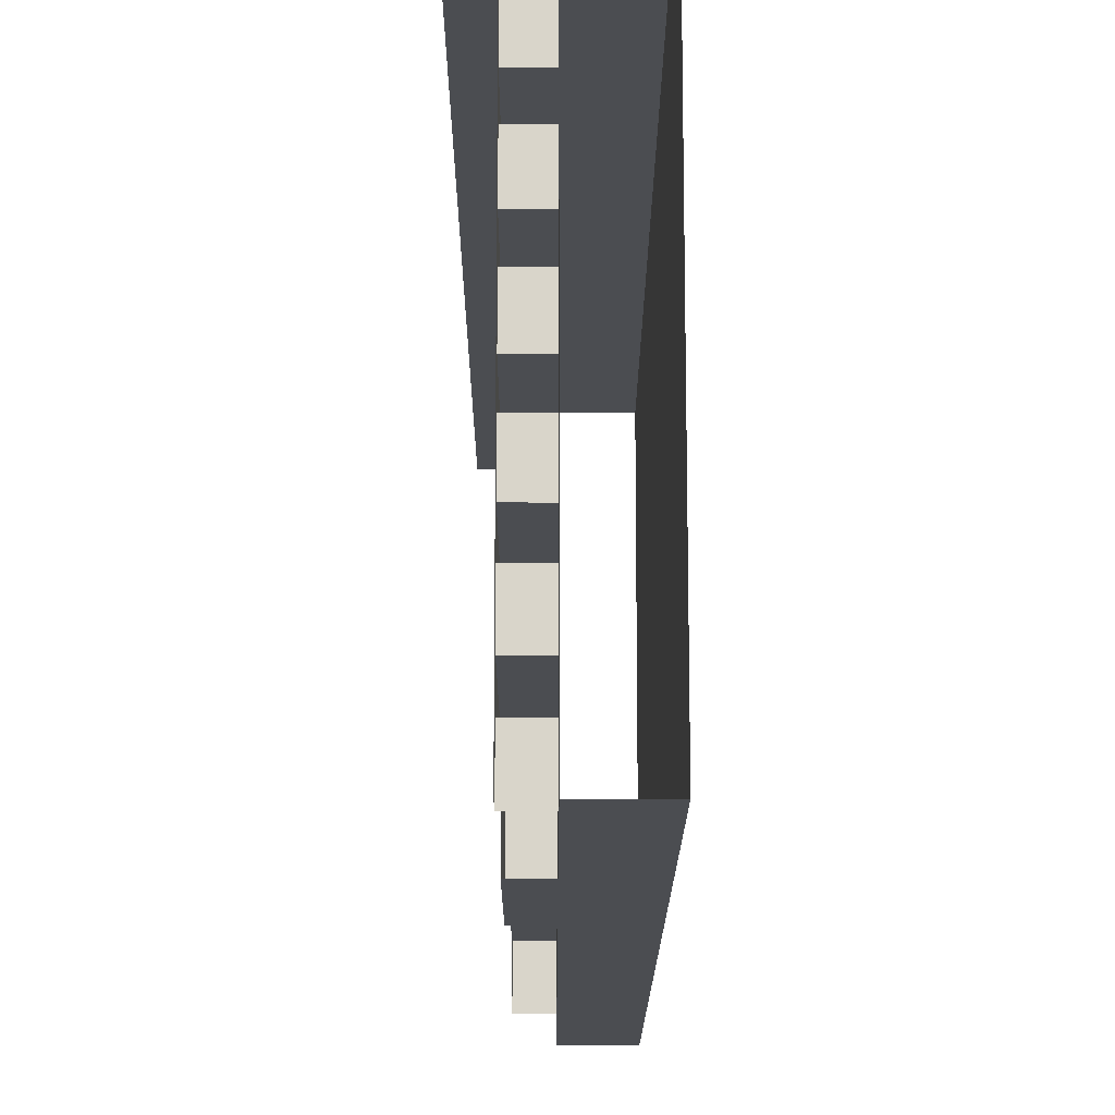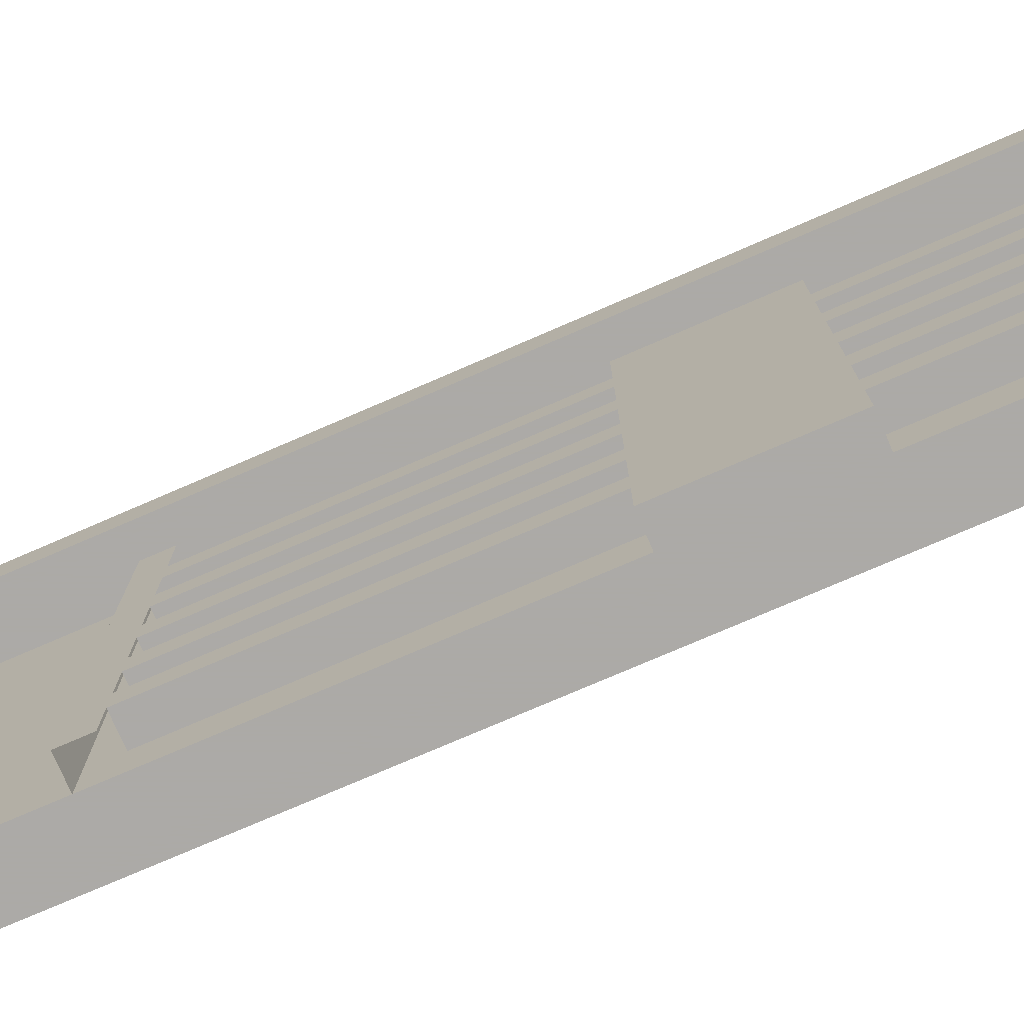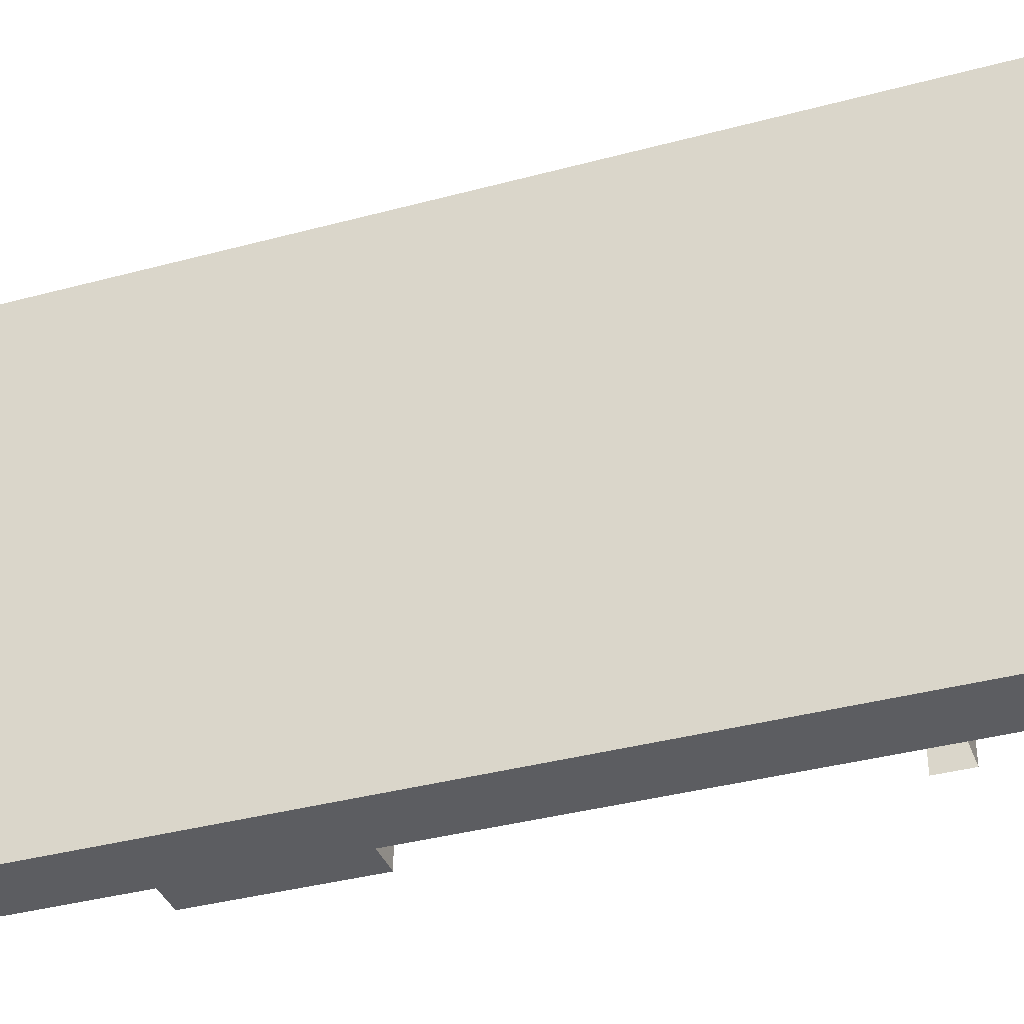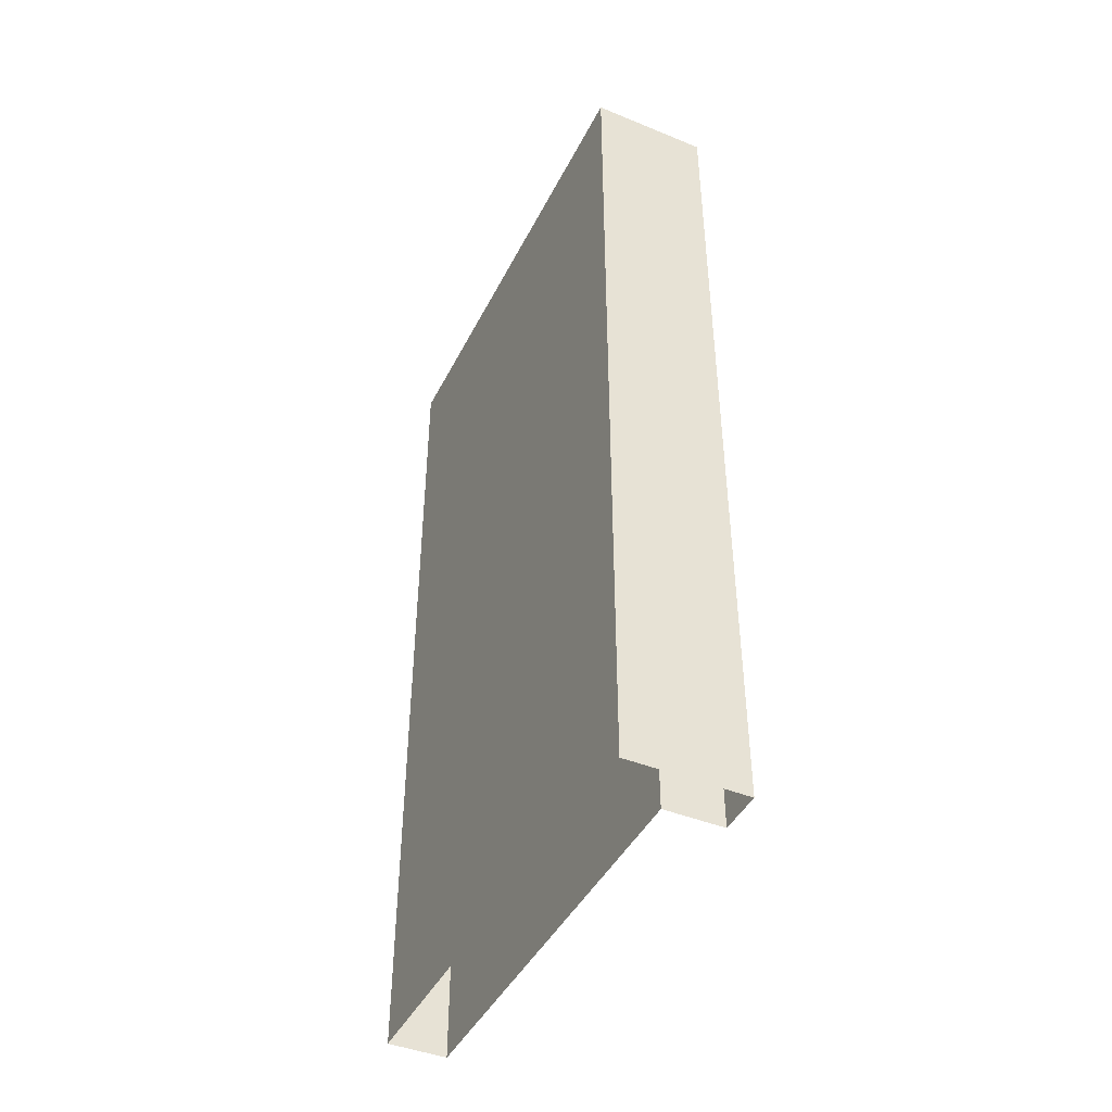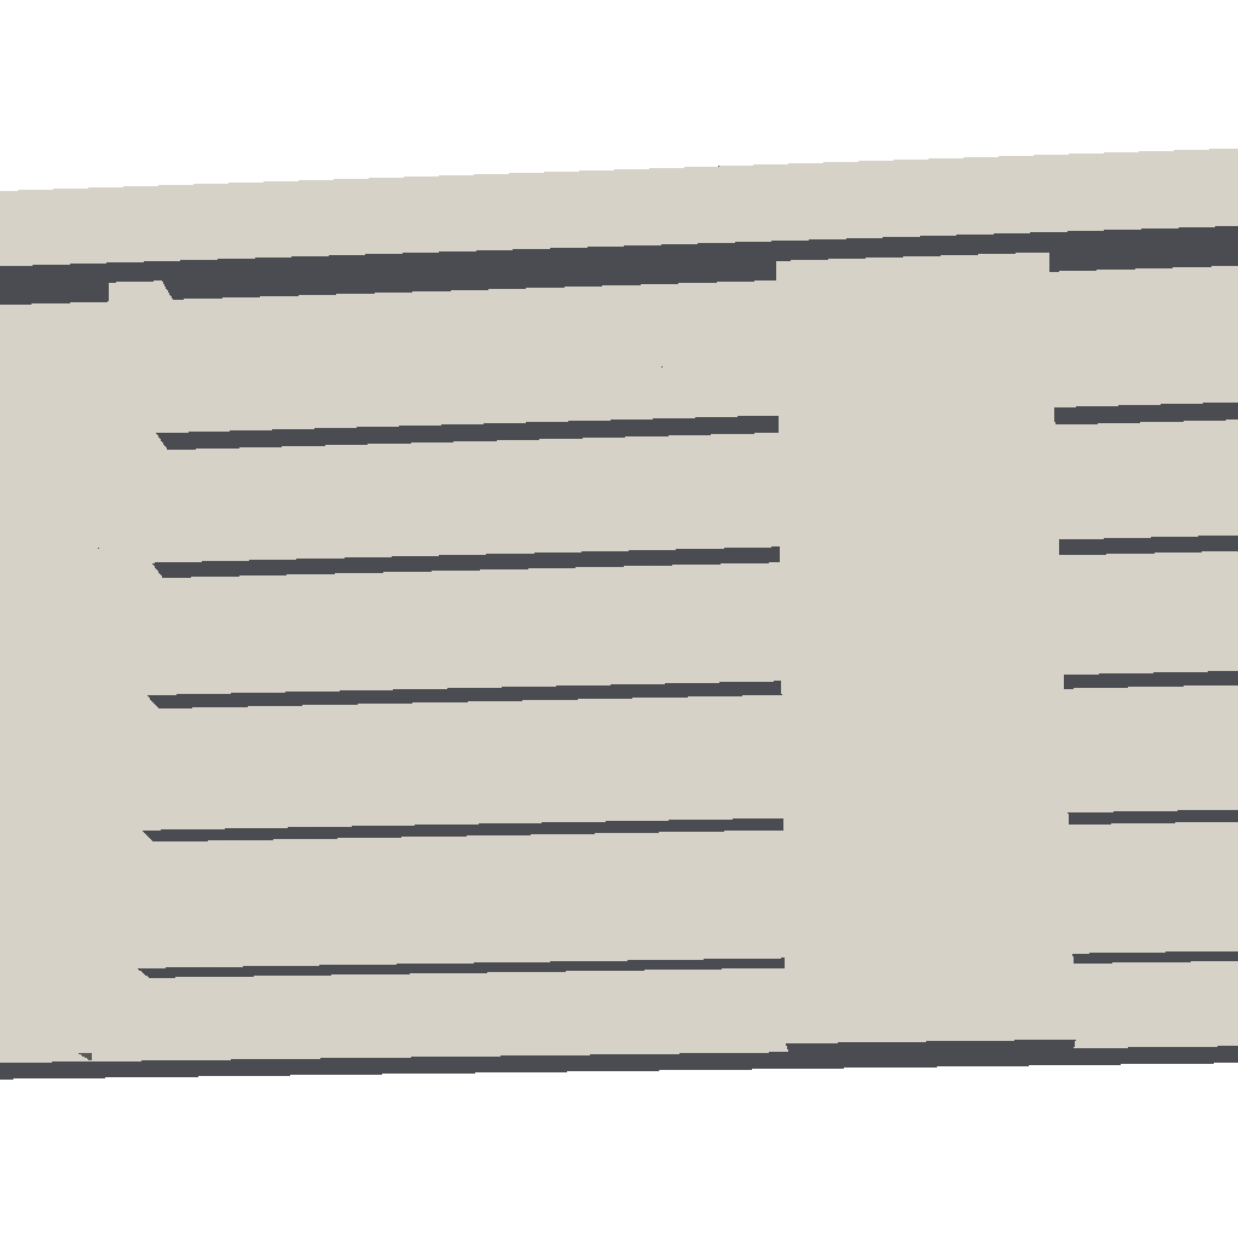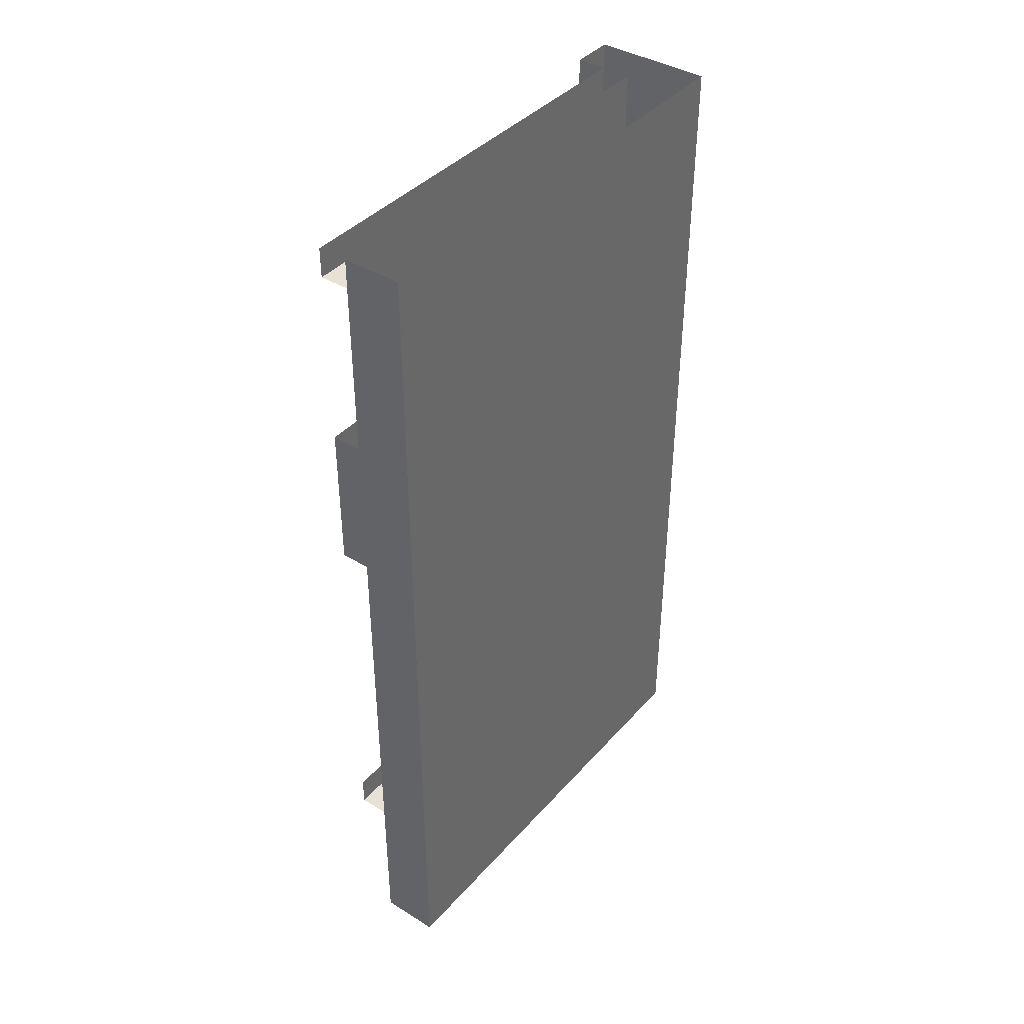
<metadata>
{"format":"obj","ext":"obj","renderer":"f3d","projection":"perspective","resolution":1024,"background":"white","views":[{"elev":-15.6,"azim":179.9,"up":"+Z"},{"elev":-76.0,"azim":113.4,"up":"+Z"},{"elev":-36.9,"azim":-70.7,"up":"+Z"},{"elev":-43.9,"azim":-25.5,"up":"+Y"},{"elev":-15.5,"azim":95.1,"up":"+Z"},{"elev":40.3,"azim":-142.8,"up":"+Y"}]}
</metadata>
<code>
v -0.5 -0.9375 -0.375
v -0.5 -0.75 -0.375
v -0.5 -0.8125 -0.4375
v -0.5 -0.9375 -0.4375
v -0.3125 -0.6562 -0.4062
v -0.3125 -0.6562 -0.5
v -0.3125 -0.625 -0.5
v -0.3125 -0.625 -0.4375
v -0.3125 -0.5312 -0.4062
v -0.3125 -0.5625 -0.4375
v -0.3125 -0.5625 -0.5
v -0.3125 -0.5312 -0.5
v -0.3125 -0.6875 -0.4062
v -0.3125 -0.75 -0.4062
v -0.3125 -0.75 -0.4375
v -0.3125 -0.7188 -0.4375
v -0.3125 -0.7188 -0.5
v -0.3125 -0.6875 -0.5
v -0.3125 -0.4688 -0.4375
v -0.3125 -0.4375 -0.4375
v -0.3125 -0.4375 -0.4062
v -0.3125 -0.5 -0.4062
v -0.3125 -0.5 -0.5
v -0.3125 -0.4688 -0.5
v -0.375 -0.75 -0.4062
v -0.375 -0.75 -0.4375
v -0.3125 -0.6562 0.1875
v -0.3125 -0.5312 0.1562
v -0.3125 -0.5312 0.25
v -0.3125 -0.6562 0.2188
v -0.3125 -0.6562 0.0625
v -0.3125 -0.5312 0.09375
v -0.3125 -0.5312 0.125
v -0.3125 -0.6562 0.1562
v -0.3125 -0.6562 0
v -0.3125 -0.5312 -0.03125
v -0.3125 -0.5312 0.0625
v -0.3125 -0.6562 0.03125
v -0.3125 -0.6562 -0.125
v -0.3125 -0.5312 -0.09375
v -0.3125 -0.5312 -0.0625
v -0.3125 -0.6562 -0.03125
v -0.3125 -0.6562 -0.1875
v -0.3125 -0.5312 -0.2188
v -0.3125 -0.5312 -0.125
v -0.3125 -0.6562 -0.1562
v -0.25 -1.875 0.5
v -0.25 0 0.5
v -0.5 0 0.5
v -0.5 -1.875 0.5
v -0.5 0 -0.5
v -0.5 -1.875 -0.5
v -0.375 0 -0.5
v -0.375 -1.875 -0.5
v -0.375 0 0.4062
v -0.375 -1.875 0.4062
v -0.25 -1.875 0.4062
v -0.25 0 0.4062
v -0.3125 -0.4375 0.4062
v -0.375 -0.4375 0.4062
v -0.375 -0.75 0.4062
v -0.3125 -0.75 0.4062
v -0.3125 -1.469 0.4062
v -0.375 -1.469 0.4062
v -0.375 -1.531 0.4062
v -0.3125 -1.531 0.4062
v -0.3125 -1.469 0.2812
v -0.3125 -1.469 0.2188
v -0.3125 -0.75 0.2188
v -0.3125 -0.75 0.2812
v -0.375 -1.469 0.2812
v -0.375 -0.75 0.2812
v -0.3125 -0.75 -0.5
v -0.3125 -0.4375 -0.5
v -0.375 -0.75 -0.5
v -0.375 -0.4375 -0.5
v -0.375 -1.469 0.2188
v -0.375 -0.75 0.2188
v -0.3125 -0.75 0.125
v -0.375 -0.75 0.125
v -0.375 -1.469 0.125
v -0.3125 -1.469 0.125
v -0.3125 -0.75 0.0625
v -0.3125 -1.469 0.0625
v -0.375 -0.75 0.0625
v -0.375 -1.469 0.0625
v -0.3125 -0.75 -0.03125
v -0.375 -0.75 -0.03125
v -0.375 -1.469 -0.03125
v -0.3125 -1.469 -0.03125
v -0.3125 -0.75 -0.09375
v -0.3125 -1.469 -0.09375
v -0.375 -0.75 -0.09375
v -0.375 -1.469 -0.09375
v -0.3125 -0.75 -0.1875
v -0.375 -0.75 -0.1875
v -0.375 -1.469 -0.1875
v -0.3125 -1.469 -0.1875
v -0.3125 -0.75 -0.25
v -0.3125 -1.469 -0.25
v -0.375 -0.75 -0.25
v -0.375 -1.469 -0.25
v -0.3125 -0.75 -0.3438
v -0.375 -0.75 -0.3438
v -0.375 -1.469 -0.3438
v -0.3125 -1.469 -0.3438
v -0.3125 -1.469 -0.4062
v -0.375 -1.469 -0.4062
v -0.375 -1.531 -0.5
v -0.3125 -1.531 -0.5
v -0.3125 -1.469 -0.5
v -0.375 -0.4375 -0.4062
v -0.375 -0.0625 -0.4062
v -0.3125 -0.0625 -0.4062
v -0.3125 -0.4375 -0.3438
v -0.3125 -0.0625 -0.3438
v -0.375 -0.4375 -0.3438
v -0.375 -0.0625 -0.3438
v -0.3125 -0.0625 -0.25
v -0.375 -0.0625 -0.25
v -0.3125 -0.4375 -0.25
v -0.375 -0.4375 -0.25
v -0.3125 -0.0625 -0.1875
v -0.375 -0.0625 -0.1875
v -0.375 -0.4375 -0.1875
v -0.3125 -0.4375 -0.1875
v -0.3125 0 -0.5
v -0.3125 -0.0625 -0.09375
v -0.375 -0.0625 -0.09375
v -0.3125 -0.4375 -0.09375
v -0.375 -0.4375 -0.09375
v -0.3125 -0.0625 -0.03125
v -0.375 -0.0625 -0.03125
v -0.375 -0.4375 -0.03125
v -0.3125 -0.4375 -0.03125
v -0.3125 0 0.4062
v -0.3125 -0.0625 0.0625
v -0.375 -0.0625 0.0625
v -0.3125 -0.4375 0.0625
v -0.375 -0.4375 0.0625
v -0.3125 -0.0625 0.125
v -0.375 -0.0625 0.125
v -0.375 -0.4375 0.125
v -0.3125 -0.4375 0.125
v -0.3125 -0.0625 0.2188
v -0.375 -0.0625 0.2188
v -0.3125 -0.4375 0.2188
v -0.375 -0.4375 0.2188
v -0.3125 -0.0625 0.2812
v -0.375 -0.0625 0.2812
v -0.375 -0.4375 0.2812
v -0.3125 -0.4375 0.2812
v -0.3125 -0.0625 0.4062
v -0.375 -0.0625 0.4062
v -0.3125 -0.0625 -0.5
v -0.375 -0.0625 -0.5
f 1 2 3
f 1 3 4
f 5 6 7
f 5 7 8
f 5 8 9
f 9 8 10
f 9 10 11
f 9 11 12
f 13 14 15
f 13 15 16
f 13 16 17
f 13 17 18
f 19 20 21
f 19 21 22
f 19 22 23
f 19 23 24
f 15 14 25
f 15 25 26
f 27 28 29
f 27 29 30
f 31 32 33
f 31 33 34
f 35 36 37
f 35 37 38
f 39 40 41
f 39 41 42
f 43 44 45
f 43 45 46
f 47 48 49
f 47 49 50
f 50 49 51
f 50 51 52
f 57 58 48
f 57 48 47
f 55 58 59
f 55 59 60
f 61 62 63
f 61 63 64
f 65 66 57
f 65 57 56
f 62 59 58
f 62 58 57
f 62 57 63
f 63 57 66
f 52 51 53
f 52 53 54
f 54 53 55
f 54 55 56
f 63 66 67
f 67 66 68
f 67 68 69
f 67 69 70
f 67 70 71
f 71 70 72
f 68 77 78
f 68 78 69
f 79 80 81
f 79 81 82
f 79 82 83
f 83 82 84
f 83 84 85
f 85 84 86
f 87 88 89
f 87 89 90
f 87 90 91
f 91 90 92
f 91 92 93
f 93 92 94
f 95 96 97
f 95 97 98
f 95 98 99
f 99 98 100
f 99 100 101
f 101 100 102
f 103 104 105
f 103 105 106
f 103 106 14
f 14 106 107
f 14 107 25
f 25 107 108
f 66 65 109
f 66 109 110
f 66 110 90
f 66 90 84
f 66 84 82
f 66 82 68
f 110 92 90
f 92 110 98
f 98 110 100
f 100 110 106
f 106 110 107
f 107 110 111
f 21 112 113
f 21 113 114
f 21 114 115
f 115 114 116
f 115 116 117
f 117 116 118
f 118 116 119
f 118 119 120
f 120 119 121
f 120 121 122
f 123 124 125
f 123 125 126
f 123 126 119
f 123 119 127
f 123 127 128
f 123 128 124
f 124 128 129
f 129 128 130
f 129 130 131
f 126 121 119
f 132 133 134
f 132 134 135
f 132 135 128
f 132 128 136
f 132 136 137
f 132 137 133
f 133 137 138
f 138 137 139
f 138 139 140
f 135 130 128
f 141 142 143
f 141 143 144
f 141 144 137
f 141 137 136
f 141 136 145
f 141 145 142
f 142 145 146
f 146 145 147
f 146 147 148
f 144 139 137
f 149 150 151
f 149 151 152
f 149 152 145
f 149 145 136
f 149 136 153
f 149 153 150
f 150 153 154
f 152 147 145
f 136 128 127
f 119 116 127
f 127 116 114
f 127 114 155
f 155 114 156
f 156 114 113
f 62 73 74
f 62 74 59
f 61 75 73
f 61 73 62
f 76 74 73
f 76 73 75

</code>
